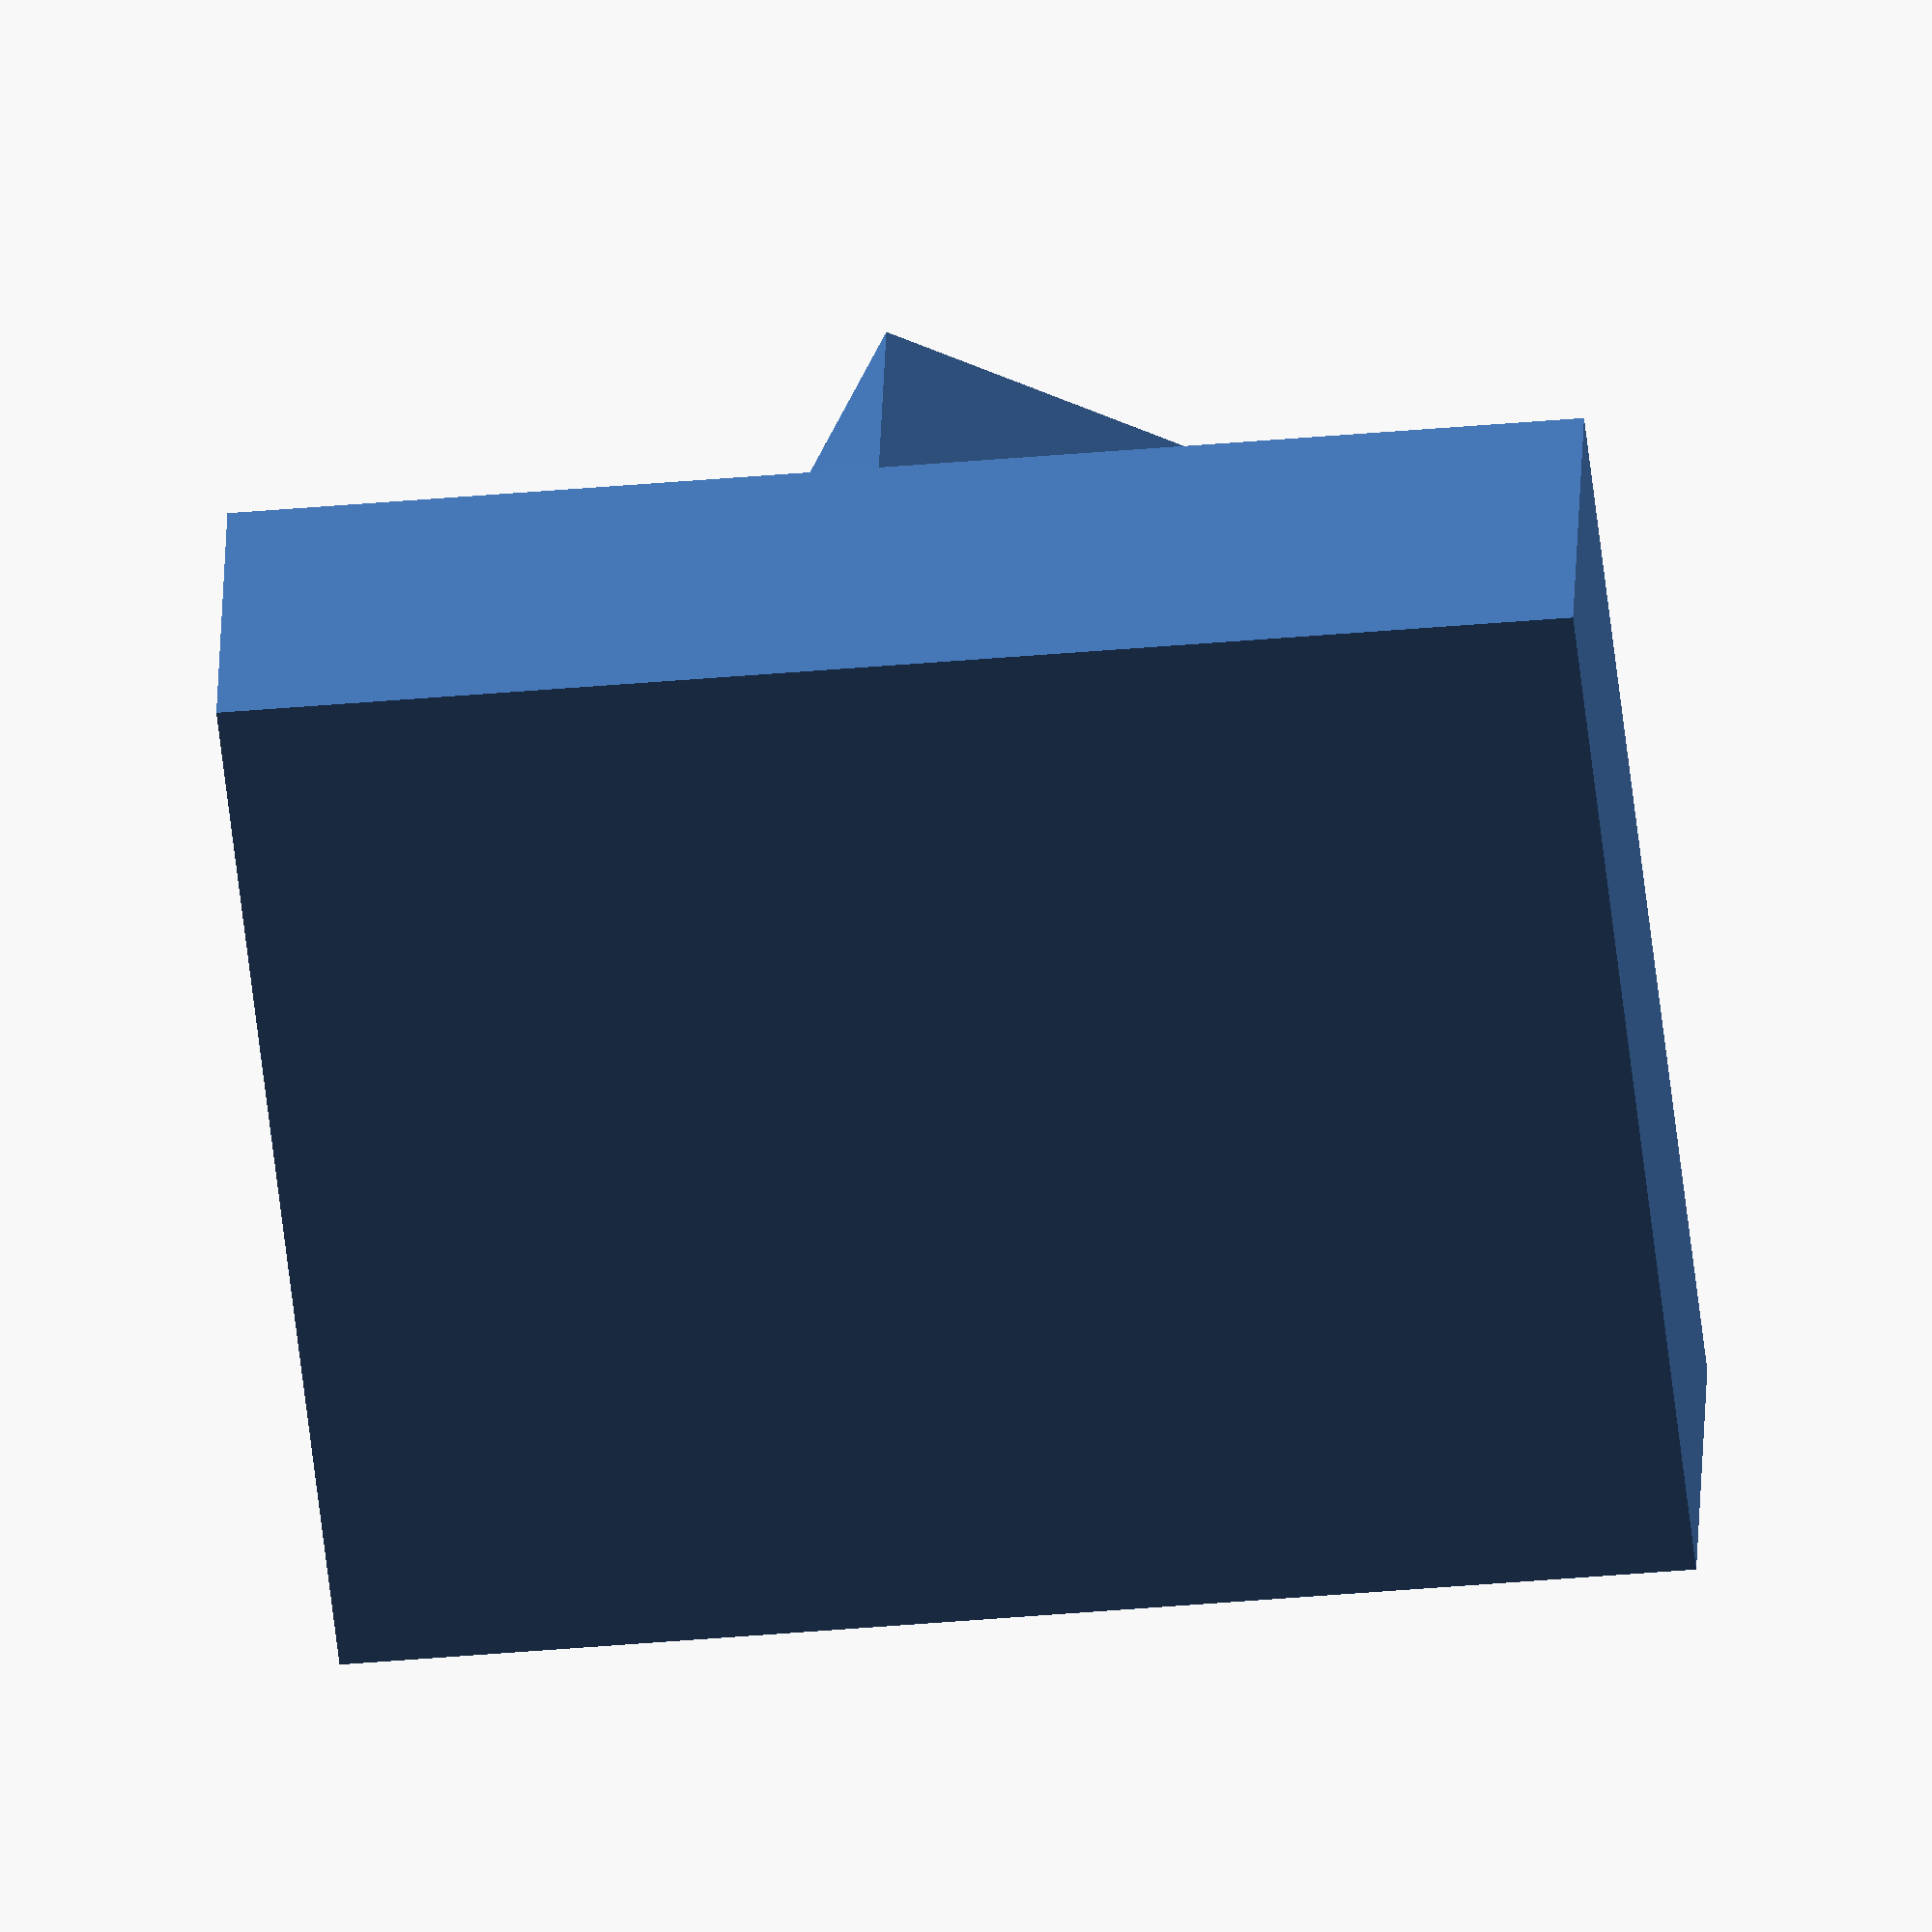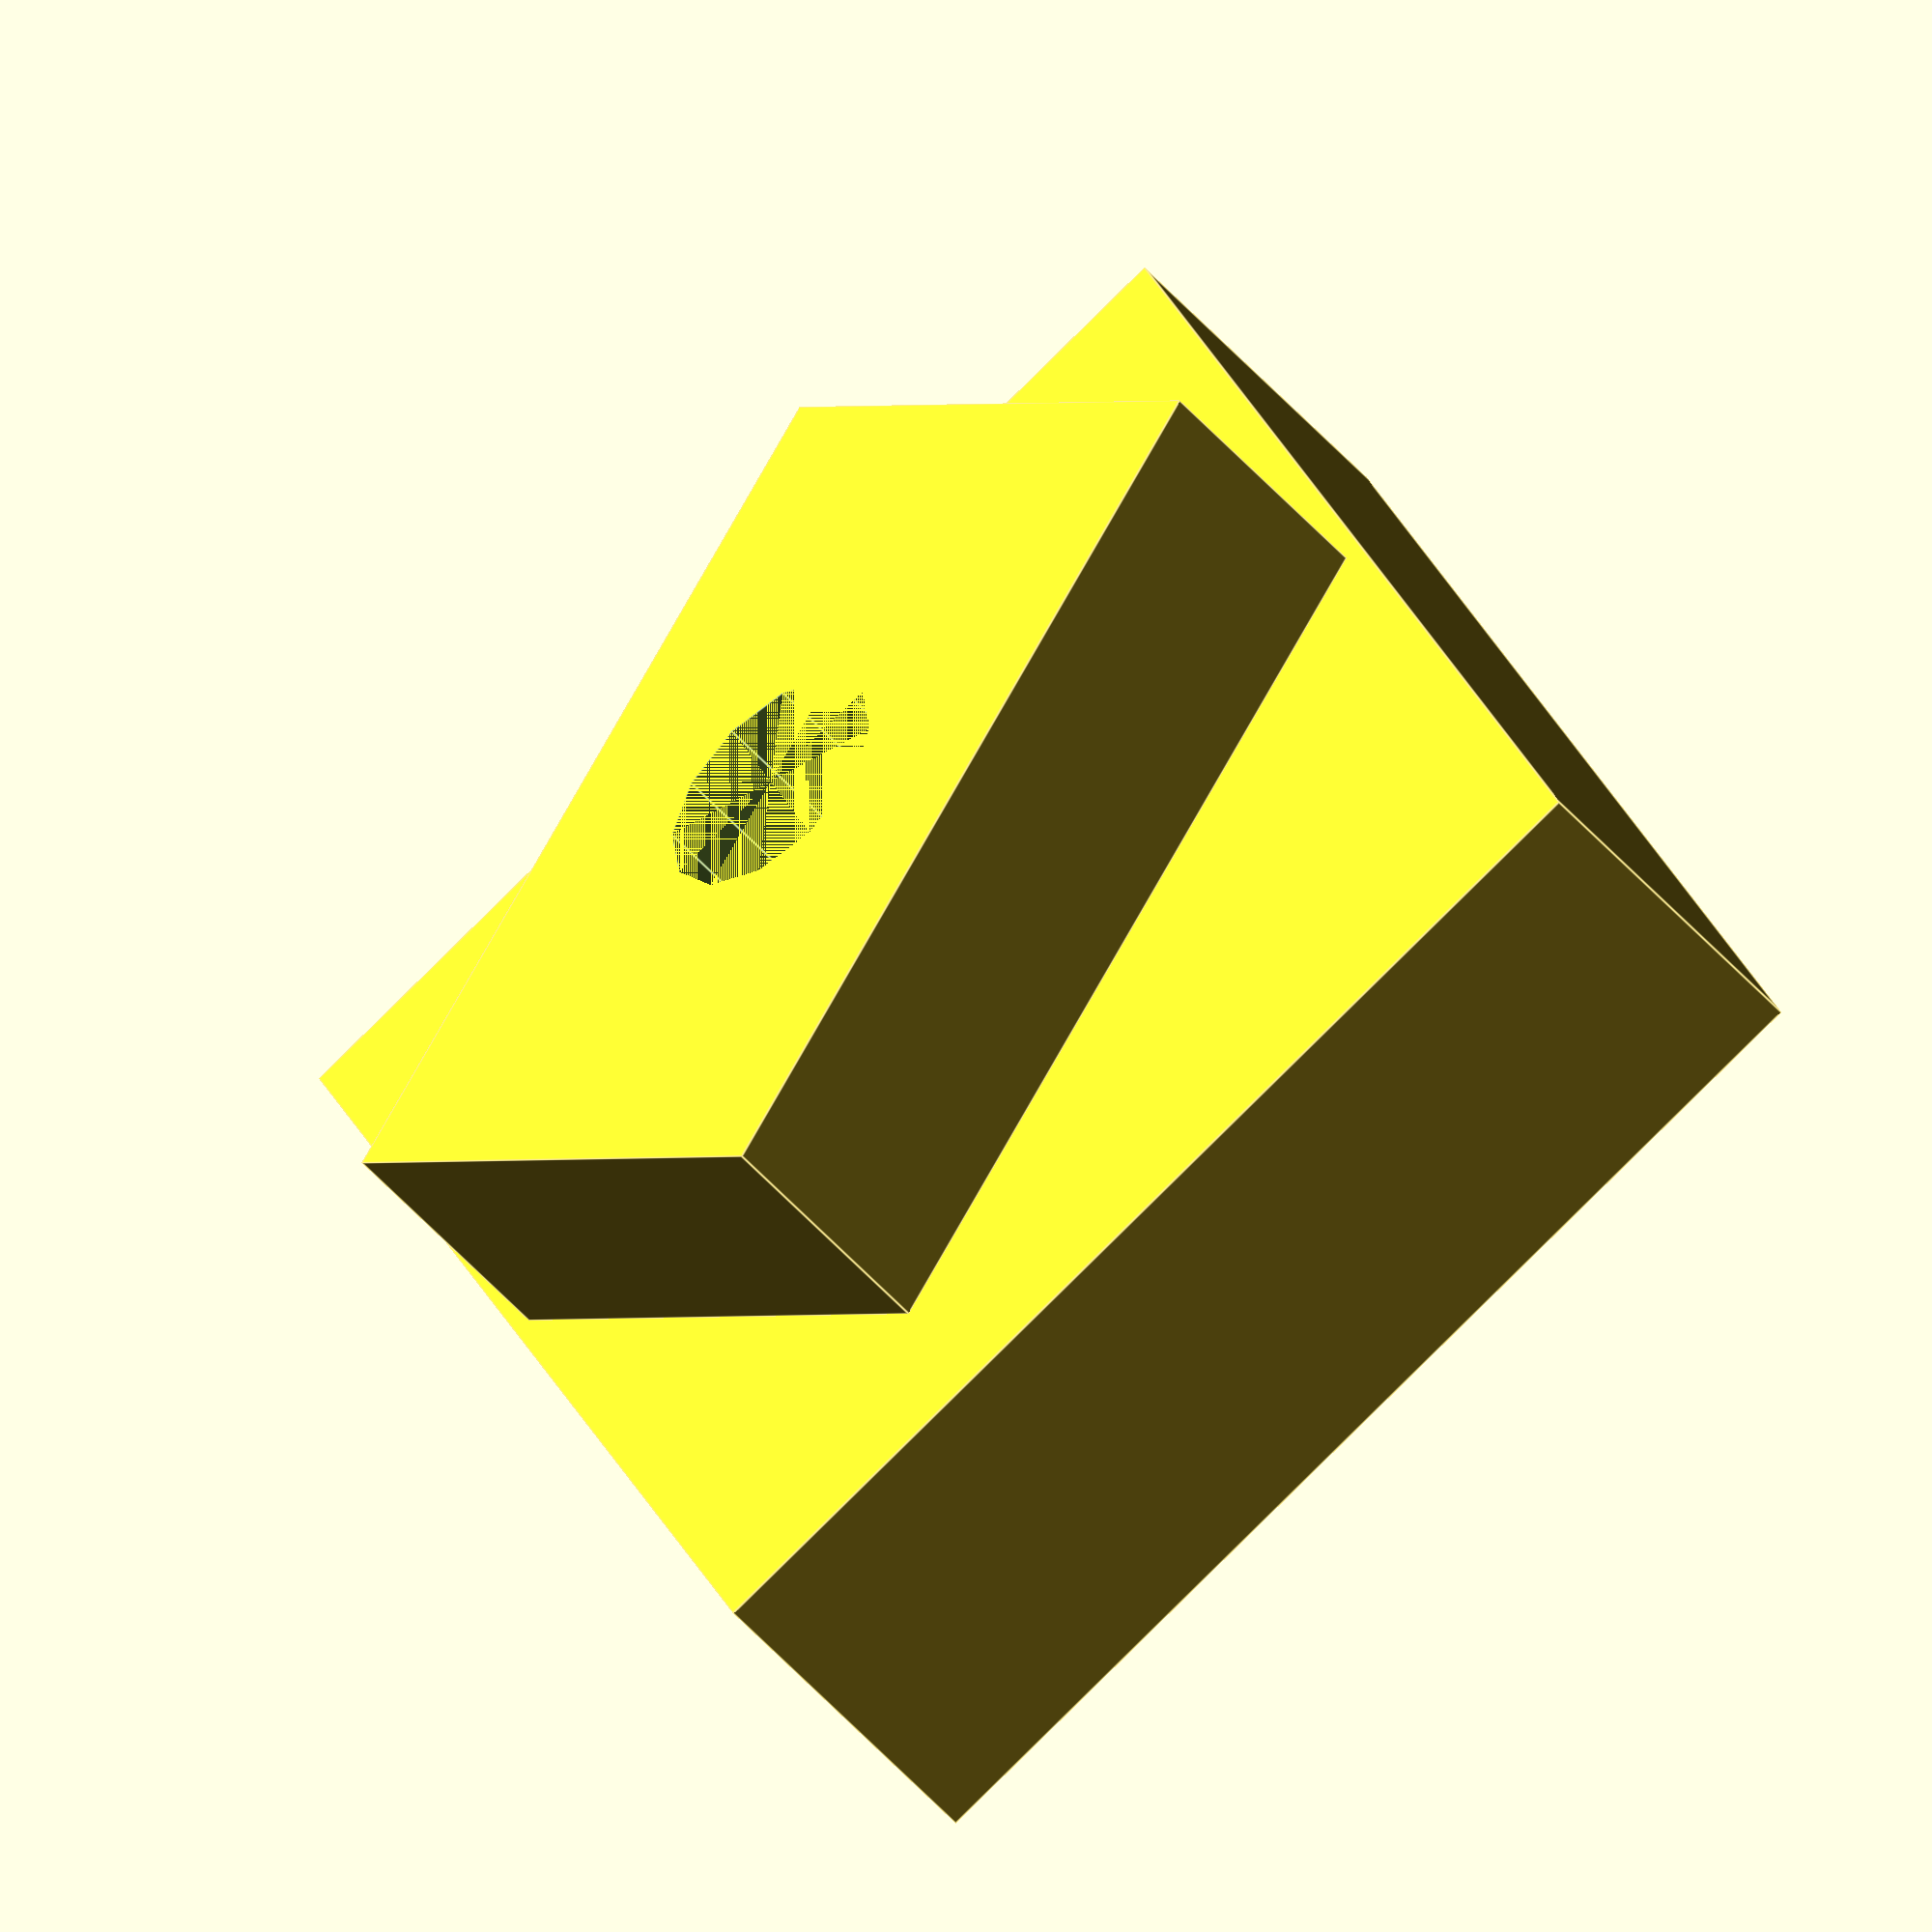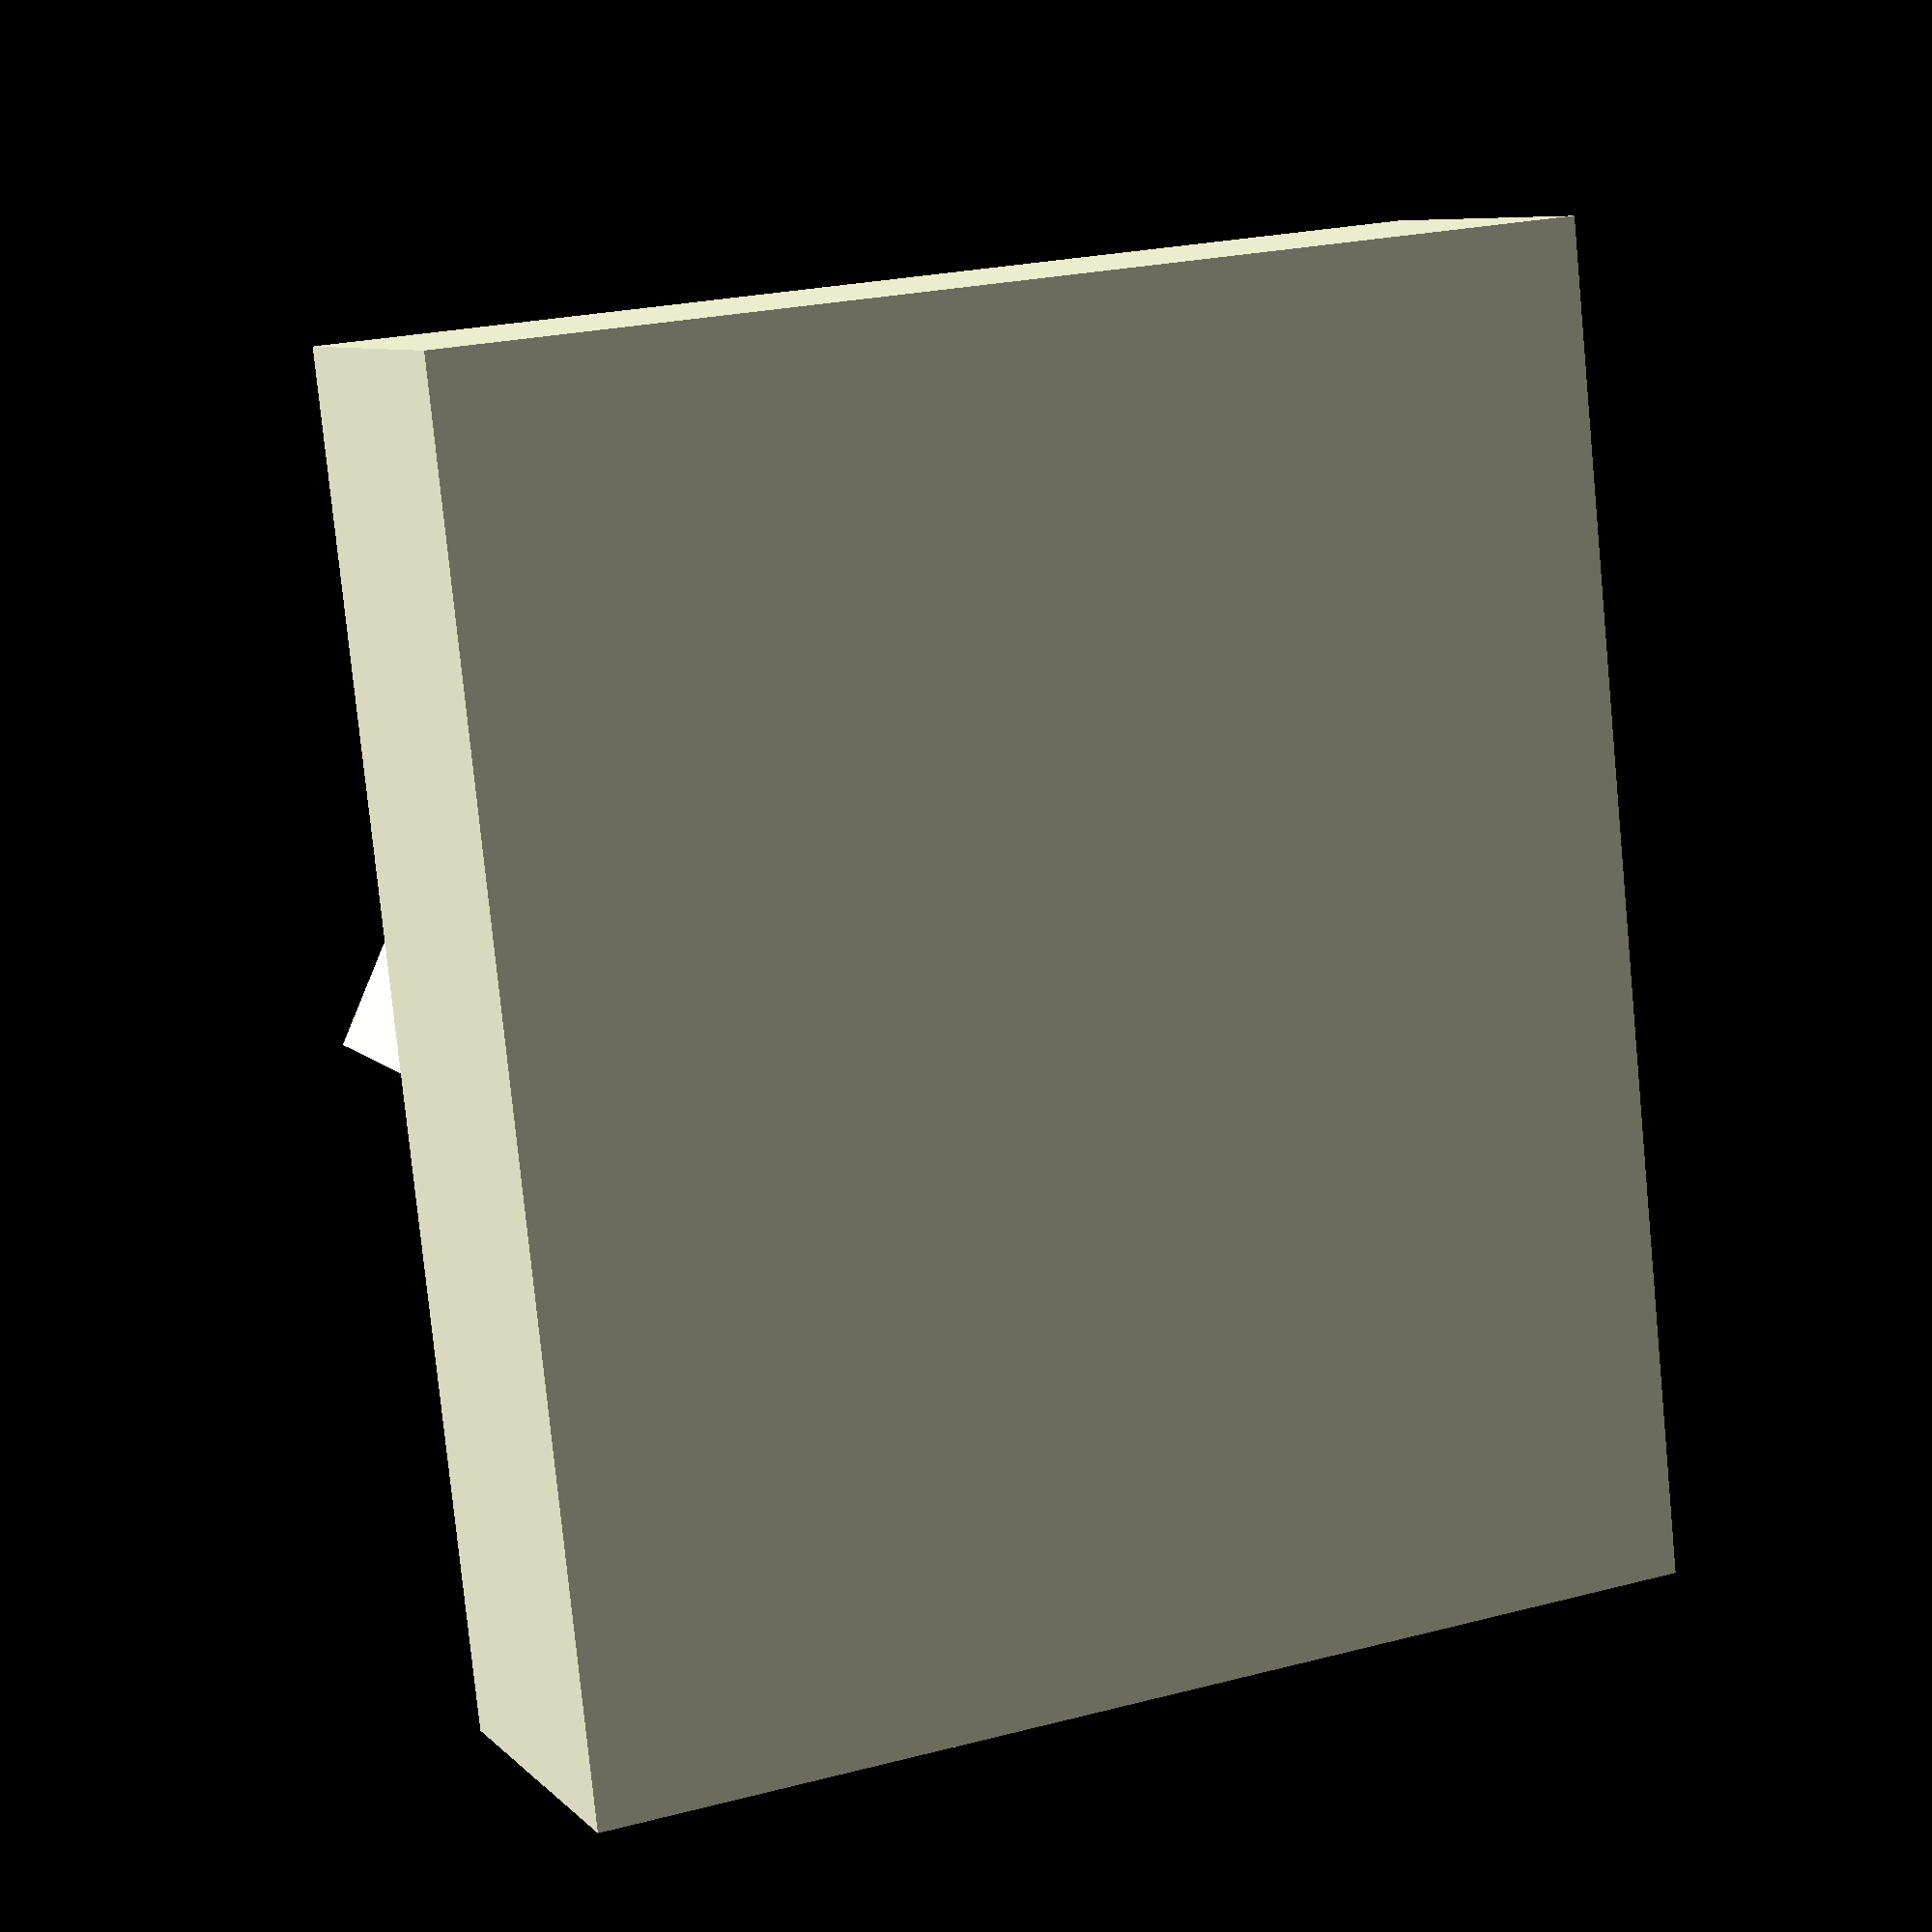
<openscad>
difference() {
	translate([0.0,0.0,9.066668343592482]){
	rotate([90,0,-59.96672058105469]){
		cube([17.99765775626607,7.727274156470865,27.6384164373795], center = true);
	}
}

	translate([0.0,0.0,9.066668343592482]){
	cylinder($fn = 12, h = 7.727274156470865, r1 = 3.780931016779804, r2 = 3.780931016779804, center = true);
}
}
translate([0.0,0.0,0.0]){
	rotate([0,-0.0,0]){
		cube([34.0,40.0,10.303030636509869], center = true);
	}
}

</openscad>
<views>
elev=145.4 azim=96.1 roll=358.2 proj=o view=solid
elev=230.6 azim=336.9 roll=140.7 proj=o view=edges
elev=352.1 azim=186.1 roll=156.5 proj=p view=wireframe
</views>
